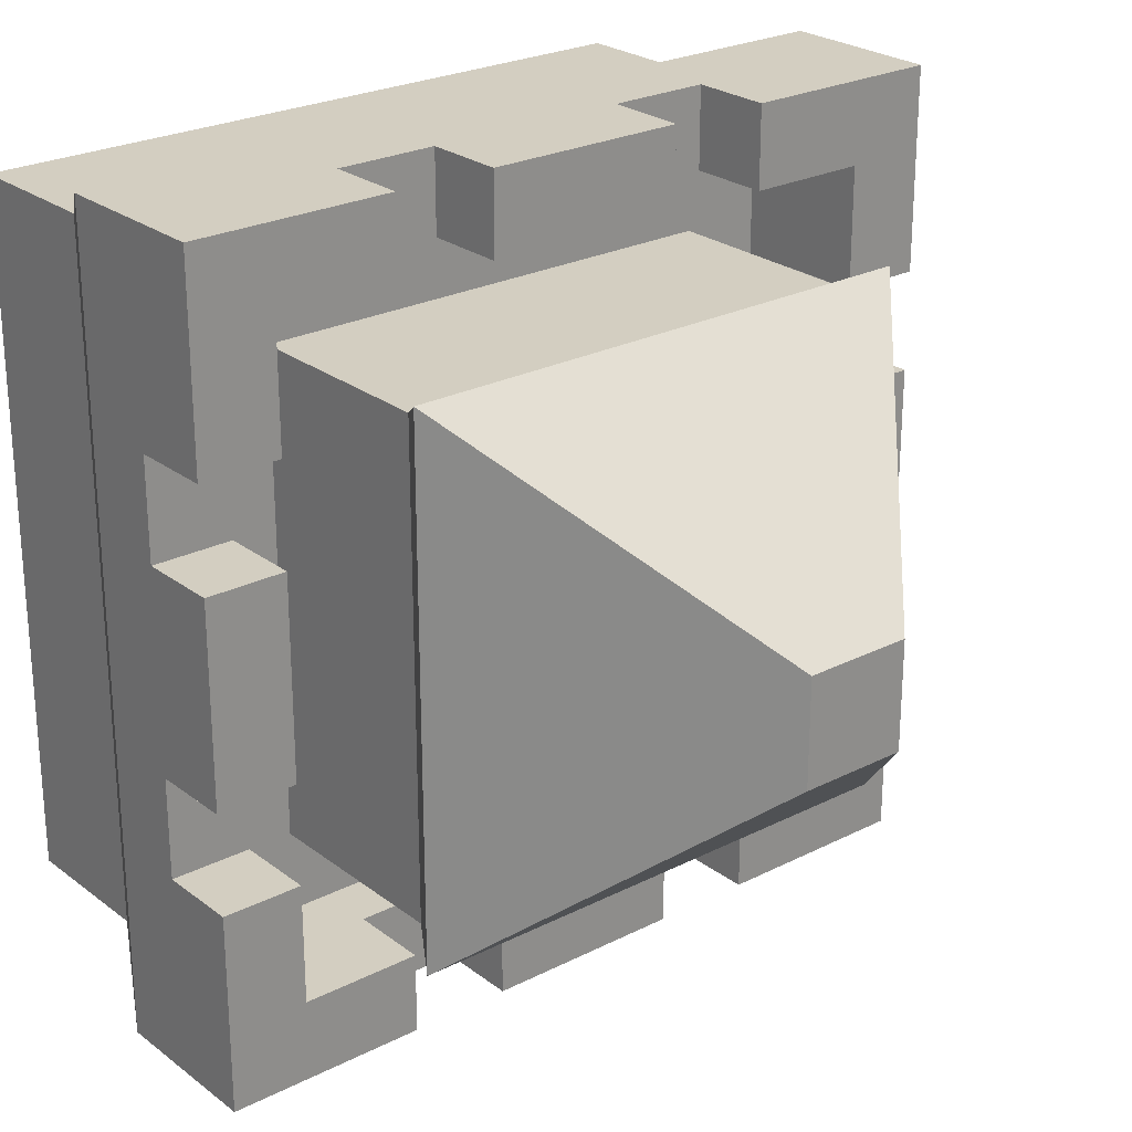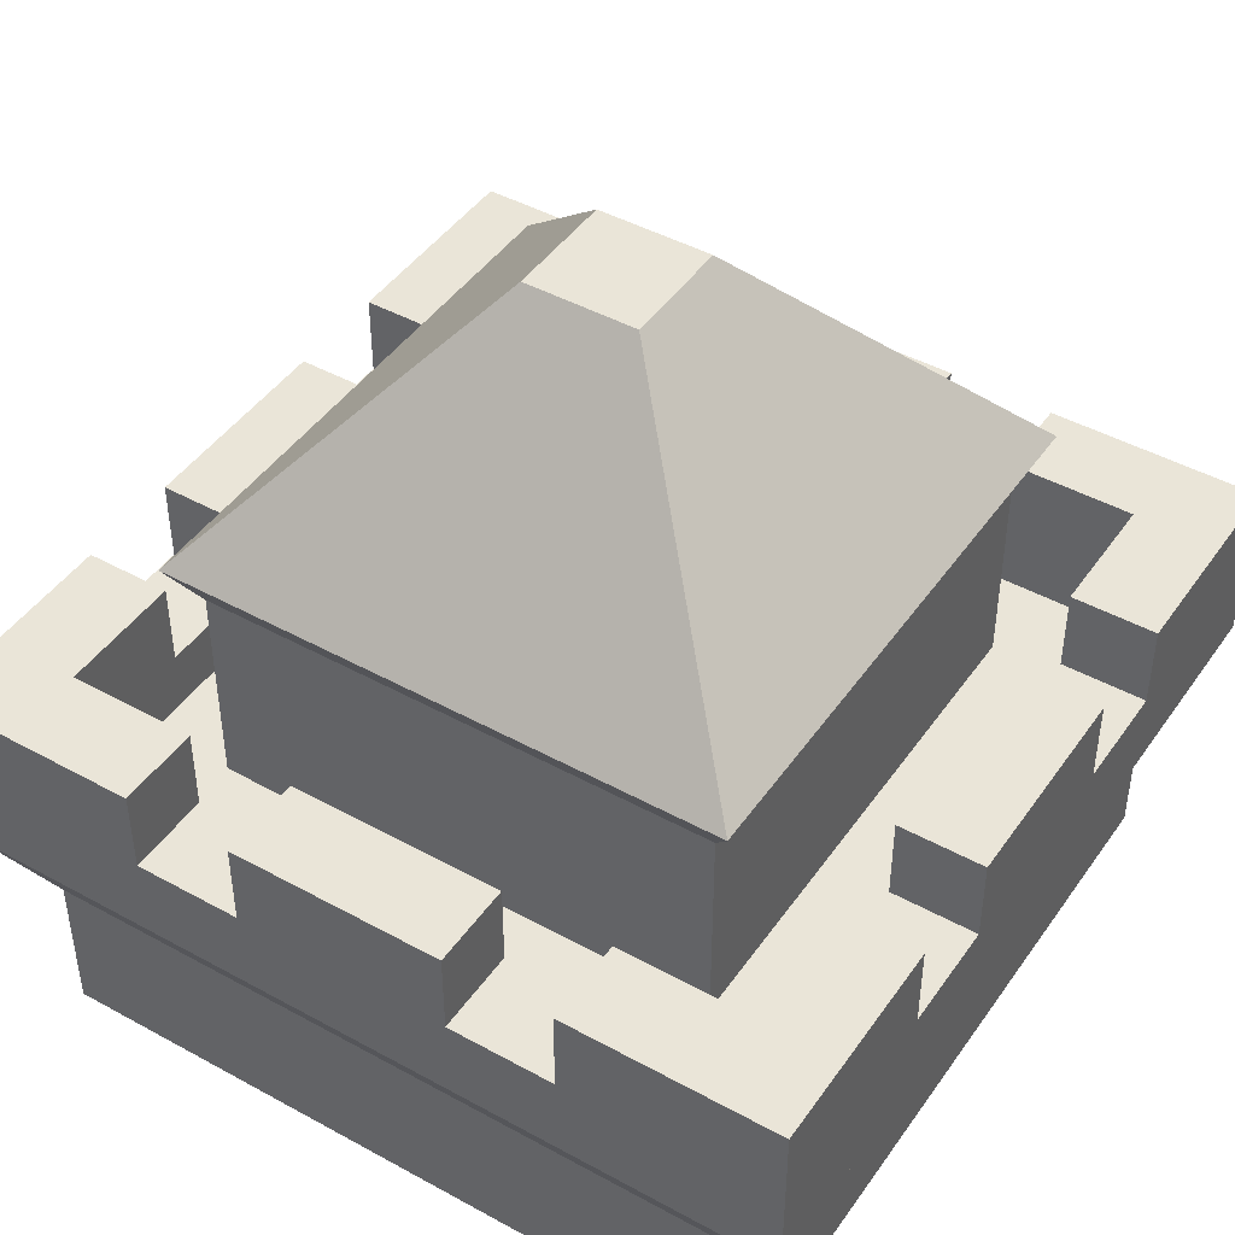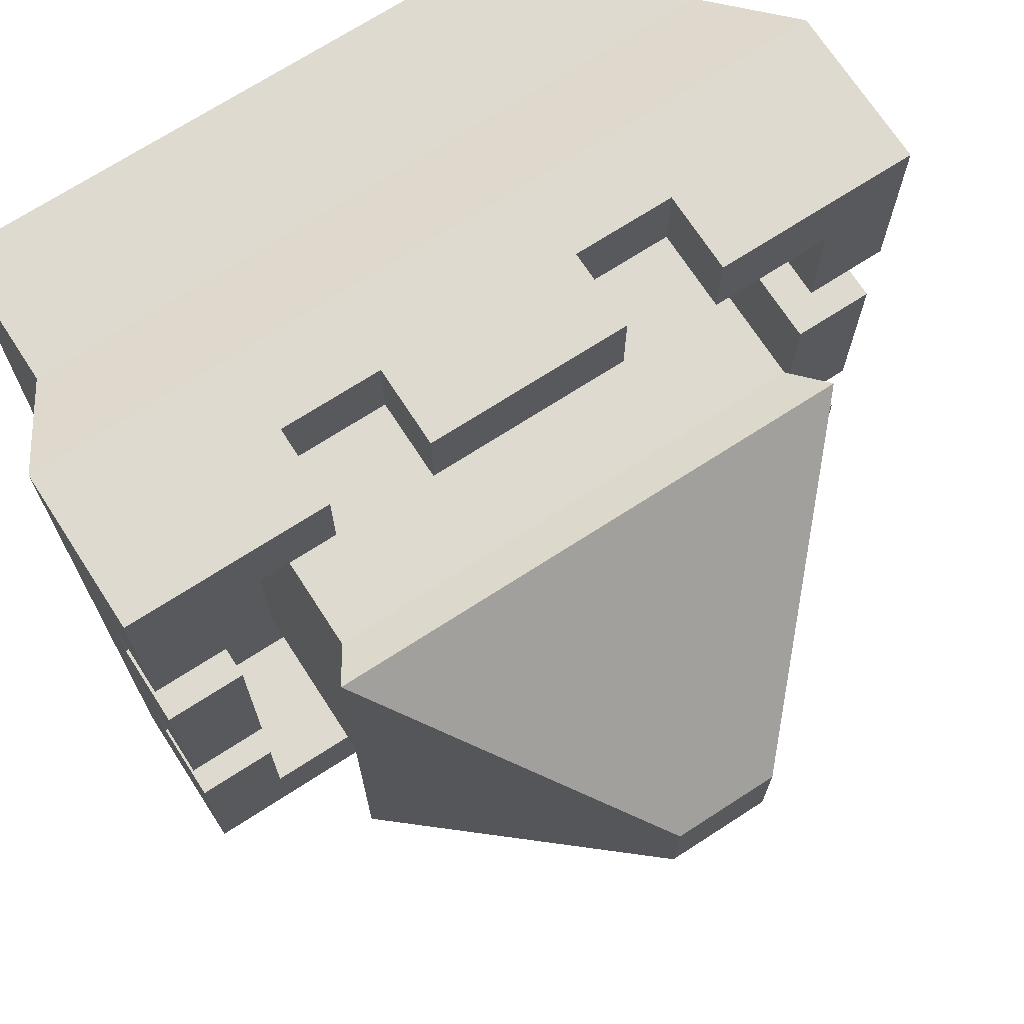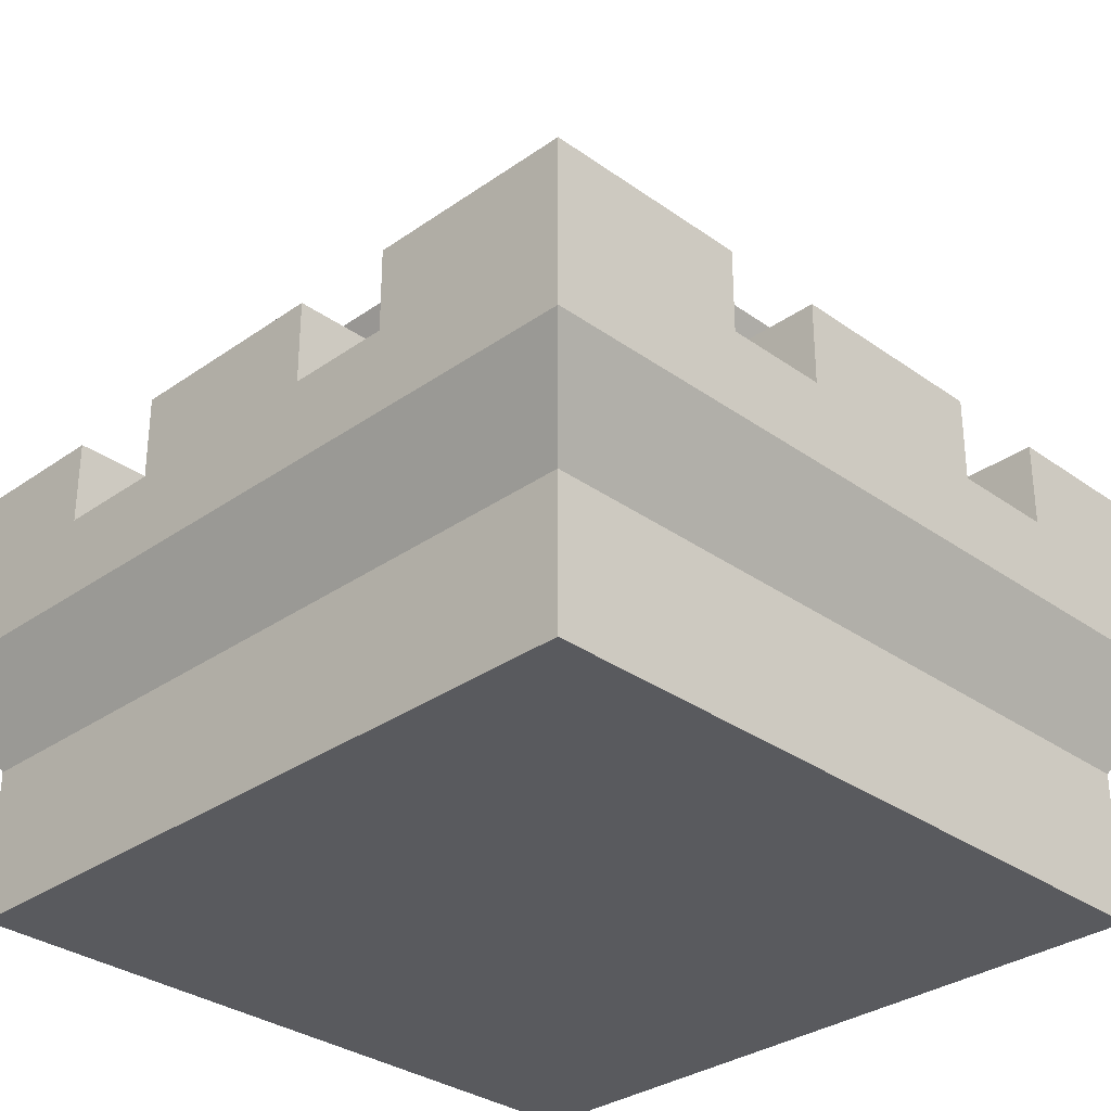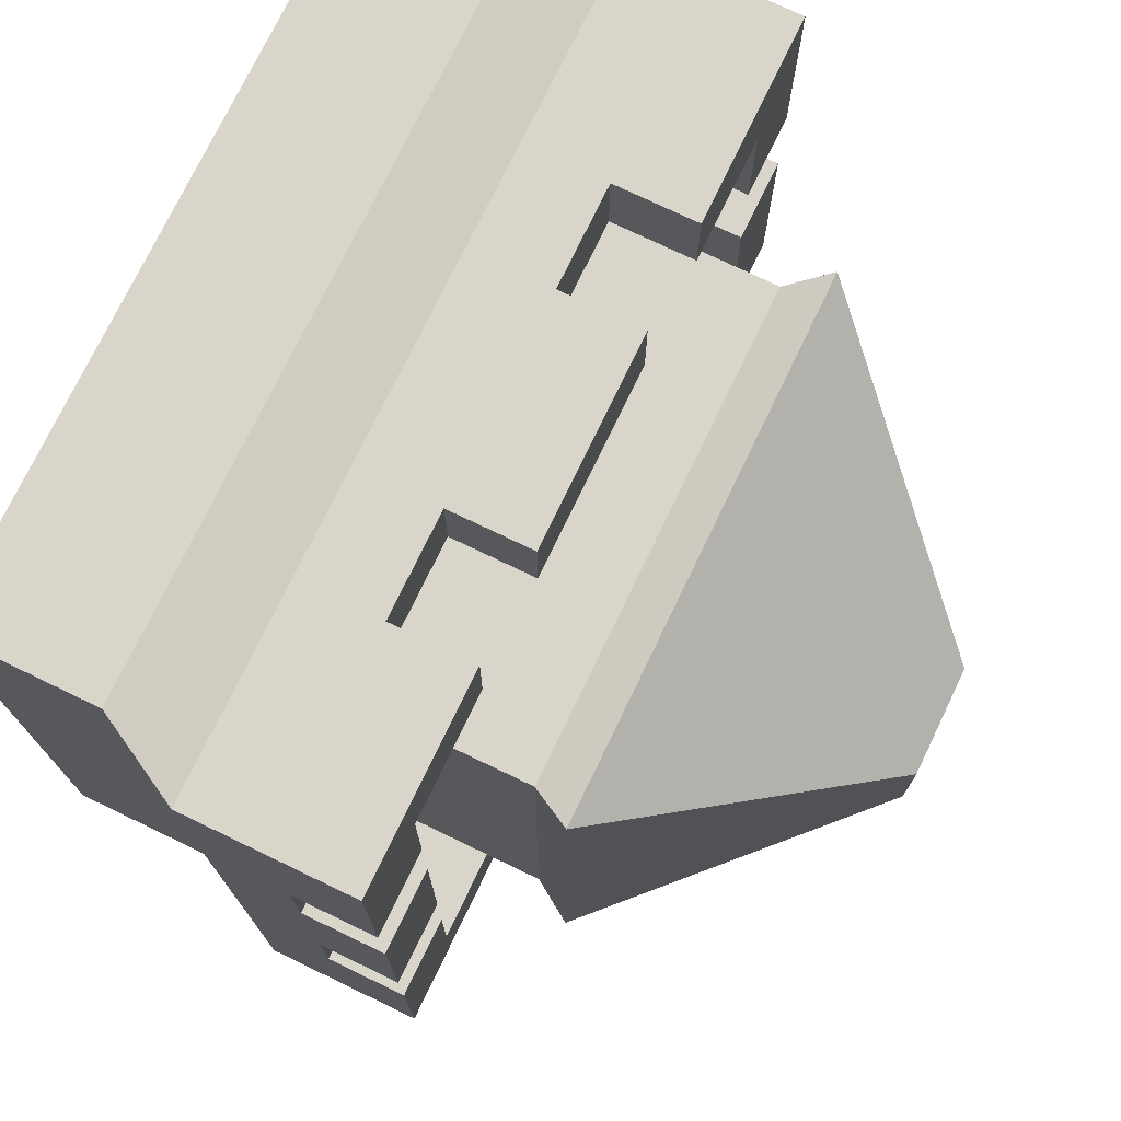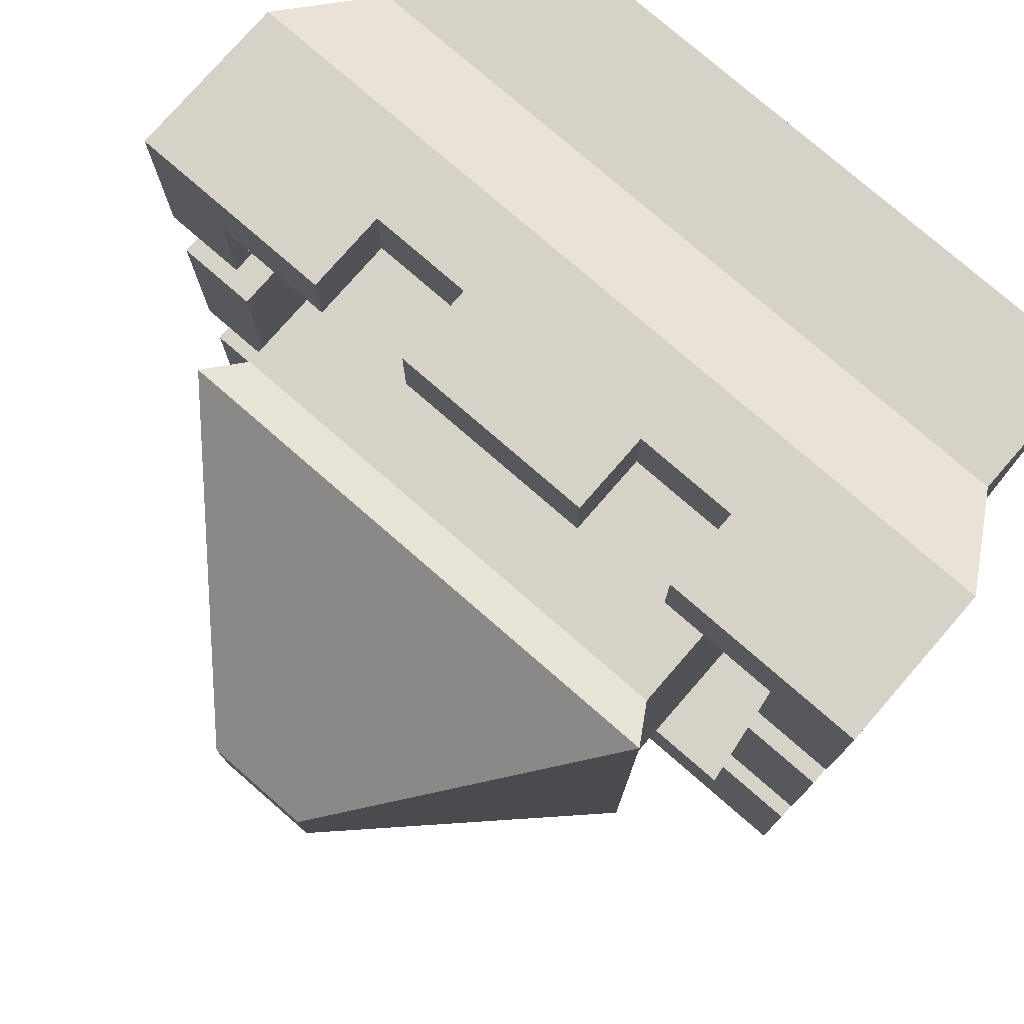
<metadata>
{"format":"obj","ext":"obj","renderer":"f3d","projection":"perspective","resolution":1024,"background":"white","views":[{"elev":25.0,"azim":140.5,"up":"+Z"},{"elev":44.8,"azim":-57.4,"up":"+Y"},{"elev":70.8,"azim":147.1,"up":"+Z"},{"elev":-31.7,"azim":-45.2,"up":"+Y"},{"elev":74.7,"azim":115.7,"up":"+Z"},{"elev":77.3,"azim":-139.0,"up":"+Z"}]}
</metadata>
<code>
o towerSquare_roofA
v 0.5 0.3 0.5
v 0.25 0.4 0.5
v -0.5 0.3 0.5
v 0.5 0.5 0.5
v 0.125 0.4 0.5
v -0.125 0.4 0.5
v 0.25 0.5 0.5
v -0.125 0.5 0.5
v 0.125 0.5 0.5
v -0.25 0.4 0.5
v -0.5 0.5 0.5
v -0.25 0.5 0.5
v 0.5 0.5 0.125
v 0.5 0.4 -0.125
v 0.5 0.5 -0.125
v 0.5 0.4 0.125
v 0.5 0.4 -0.25
v 0.5 0.3 -0.5
v 0.5 0.5 -0.25
v 0.5 0.5 -0.5
v 0.5 0.4 0.25
v 0.5 0.5 0.25
v -0.5 0.3 -0.5
v -0.25 0.4 -0.5
v -0.5 0.5 -0.5
v -0.125 0.4 -0.5
v 0.125 0.4 -0.5
v -0.25 0.5 -0.5
v 0.125 0.5 -0.5
v -0.125 0.5 -0.5
v 0.25 0.4 -0.5
v 0.25 0.5 -0.5
v -0.435 -0 0.435
v 0.435 0 -0.435
v 0.435 -0 0.435
v -0.435 0 -0.435
v -0.5 0.4 -0.25
v -0.5 0.4 -0.125
v -0.5 0.4 0.125
v -0.5 0.5 -0.125
v -0.5 0.4 0.25
v -0.5 0.5 0.25
v -0.5 0.5 0.125
v -0.5 0.5 -0.25
v -0.3996 0.5 0.3996
v -0.3996 0.5 0.25
v -0.25 0.5 0.3996
v 0.3996 0.5 0.25
v 0.3996 0.5 0.3996
v 0.25 0.5 0.3996
v 0.3996 0.5 -0.3996
v 0.25 0.5 -0.3996
v 0.3996 0.5 -0.25
v -0.25 0.5 -0.3996
v -0.3996 0.5 -0.3996
v -0.3996 0.5 -0.25
v 0.3996 0.4 -0.25
v 0.3996 0.4 -0.125
v 0.3996 0.4 0.25
v -0.25 0.4 0.3996
v -0.125 0.4 0.3996
v 0.25 0.4 0.3996
v -0.3996 0.4 0.25
v -0.3996 0.4 -0.125
v -0.3996 0.4 -0.25
v 0.25 0.4 -0.3996
v 0.125 0.4 -0.3996
v -0.25 0.4 -0.3996
v 0.3996 0.33 -0.3996
v 0.3996 0.33 0.3996
v 0.3996 0.4 0.125
v 0.3996 0.5 -0.125
v 0.3996 0.5 0.125
v -0.3996 0.33 -0.3996
v -0.125 0.4 -0.3996
v 0.125 0.5 -0.3996
v -0.125 0.5 -0.3996
v -0.3996 0.5 0.125
v -0.3996 0.5 -0.125
v -0.3996 0.4 0.125
v -0.3996 0.33 0.3996
v 0.125 0.4 0.3996
v -0.125 0.5 0.3996
v 0.125 0.5 0.3996
v -0.435 0.09 -0.435
v -0.435 0.09 0.435
v 0.435 0.09 0.435
v 0.435 0.09 -0.435
v 0.2992 0.58 0.2992
v -0.2992 0.33 0.2992
v 0.2992 0.33 0.2992
v -0.2992 0.58 0.2992
v 0.2992 0.33 -0.2992
v 0.2992 0.58 -0.2992
v -0.2992 0.58 -0.2992
v -0.2992 0.33 -0.2992
v 0.435 0.18 0.435
v -0.435 0.18 0.435
v 0.435 0.18 -0.435
v -0.435 0.18 -0.435
v -0.3291 0.63 0.3291
v -0.3291 0.63 -0.3291
v 0.3291 0.63 0.3291
v 0.3291 0.63 -0.3291
v -0.06583 0.93 -0.06583
v 0.06583 0.93 0.06583
v 0.06583 0.93 -0.06583
v -0.06583 0.93 0.06583
f 1 2 3
f 2 1 4
f 3 2 5
f 3 5 6
f 2 4 7
f 5 8 6
f 8 5 9
f 10 3 6
f 3 10 11
f 11 10 12
f 13 14 15
f 16 14 13
f 1 14 16
f 1 17 14
f 18 17 1
f 18 19 17
f 19 18 20
f 1 16 21
f 1 21 4
f 4 21 22
f 23 24 18
f 24 23 25
f 18 24 26
f 18 26 27
f 24 25 28
f 26 29 27
f 29 26 30
f 31 18 27
f 18 31 20
f 20 31 32
f 33 34 35
f 34 33 36
f 23 37 25
f 37 23 3
f 37 3 38
f 38 3 39
f 38 39 40
f 39 3 41
f 41 3 42
f 42 3 11
f 43 40 39
f 44 25 37
f 42 45 46
f 11 45 42
f 12 45 11
f 45 12 47
f 48 4 22
f 4 48 49
f 4 49 7
f 7 49 50
f 20 51 19
f 51 20 32
f 51 32 52
f 53 19 51
f 25 54 28
f 54 25 55
f 55 25 56
f 56 25 44
f 57 14 17
f 14 57 58
f 19 57 17
f 57 19 53
f 48 21 59
f 21 48 22
f 60 6 61
f 6 60 10
f 12 60 47
f 60 12 10
f 2 50 62
f 50 2 7
f 42 63 41
f 63 42 46
f 37 64 65
f 64 37 38
f 56 37 65
f 37 56 44
f 27 66 31
f 66 27 67
f 66 32 31
f 32 66 52
f 54 24 28
f 24 54 68
f 69 57 51
f 57 69 70
f 57 70 58
f 58 70 71
f 58 71 72
f 71 70 59
f 59 70 48
f 48 70 49
f 73 72 71
f 53 51 57
f 69 66 74
f 66 69 51
f 66 51 52
f 67 74 66
f 75 74 67
f 76 75 67
f 75 76 77
f 68 74 75
f 74 68 55
f 55 68 54
f 78 64 79
f 80 64 78
f 81 64 80
f 81 65 64
f 74 65 81
f 74 56 65
f 56 74 55
f 81 80 63
f 81 63 45
f 45 63 46
f 81 60 70
f 60 81 45
f 60 45 47
f 61 70 60
f 82 70 61
f 83 82 61
f 82 83 84
f 62 70 82
f 70 62 49
f 49 62 50
f 33 85 36
f 85 33 86
f 87 33 35
f 33 87 86
f 87 34 88
f 34 87 35
f 85 34 36
f 34 85 88
f 24 75 26
f 75 24 68
f 71 21 16
f 21 71 59
f 39 63 80
f 63 39 41
f 82 2 62
f 2 82 5
f 40 78 79
f 78 40 43
f 40 64 38
f 64 40 79
f 78 39 80
f 39 78 43
f 83 9 84
f 9 83 8
f 6 83 61
f 83 6 8
f 9 82 84
f 82 9 5
f 72 13 15
f 13 72 73
f 72 14 58
f 14 72 15
f 13 71 16
f 71 13 73
f 30 76 29
f 76 30 77
f 76 27 29
f 27 76 67
f 75 30 26
f 30 75 77
f 89 90 91
f 90 89 92
f 89 93 94
f 93 89 91
f 95 93 96
f 93 95 94
f 90 95 96
f 95 90 92
f 97 86 87
f 86 97 98
f 1 99 18
f 99 1 97
f 100 3 23
f 3 100 98
f 86 100 85
f 100 86 98
f 100 88 85
f 88 100 99
f 23 99 100
f 99 23 18
f 1 98 97
f 98 1 3
f 97 88 99
f 88 97 87
f 95 101 102
f 101 95 92
f 103 92 89
f 92 103 101
f 103 94 104
f 94 103 89
f 102 94 95
f 94 102 104
f 105 106 107
f 106 105 108
f 106 101 103
f 101 106 108
f 107 103 104
f 103 107 106
f 105 104 102
f 104 105 107
f 101 105 102
f 105 101 108
f 69 93 70
f 93 69 74
f 93 74 96
f 96 74 90
f 91 70 93
f 70 91 81
f 81 91 90
f 81 90 74

</code>
